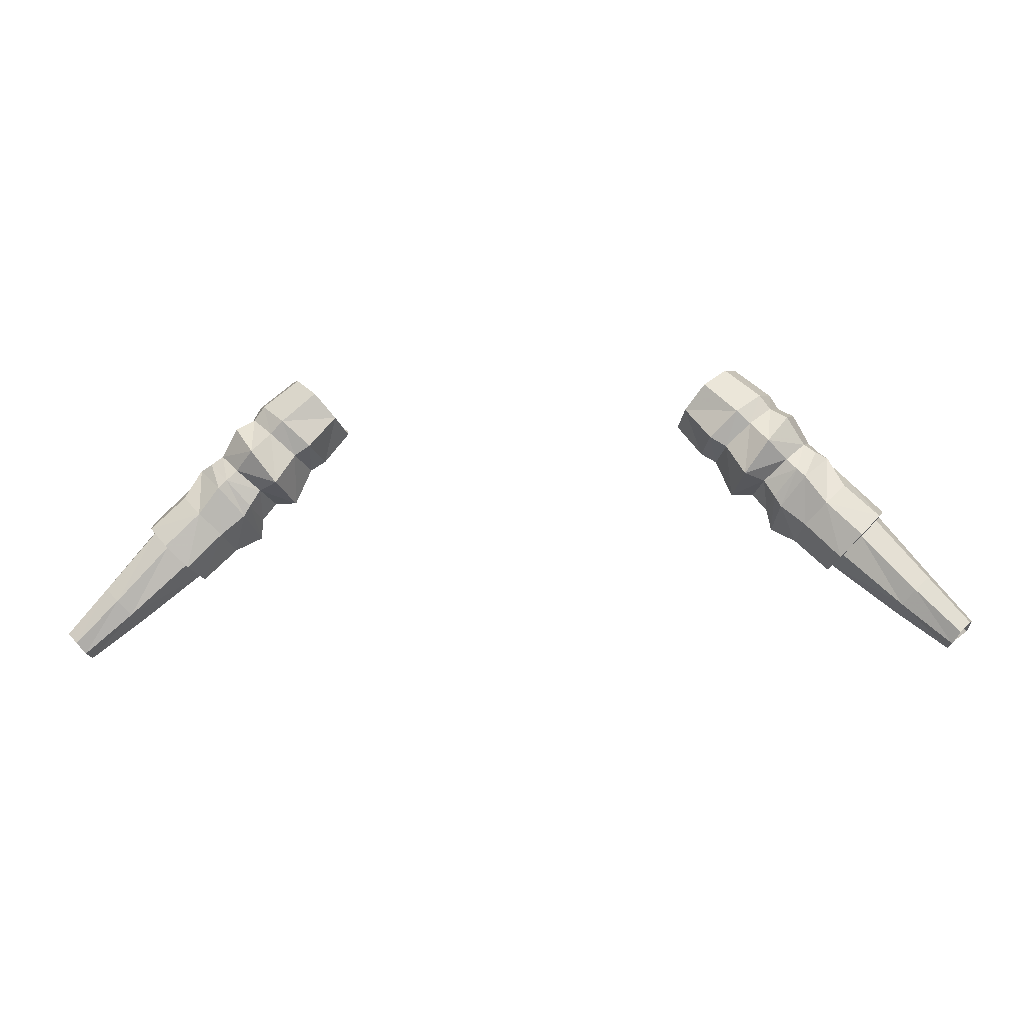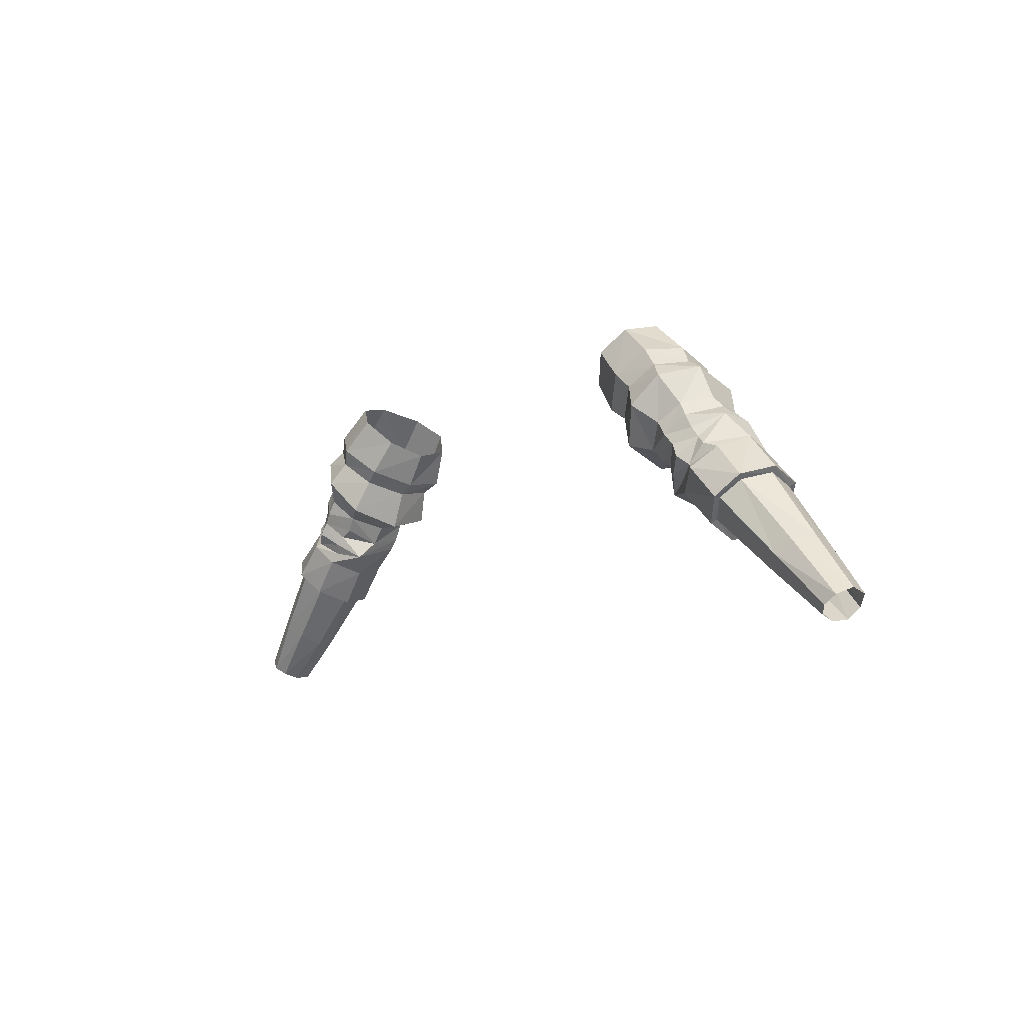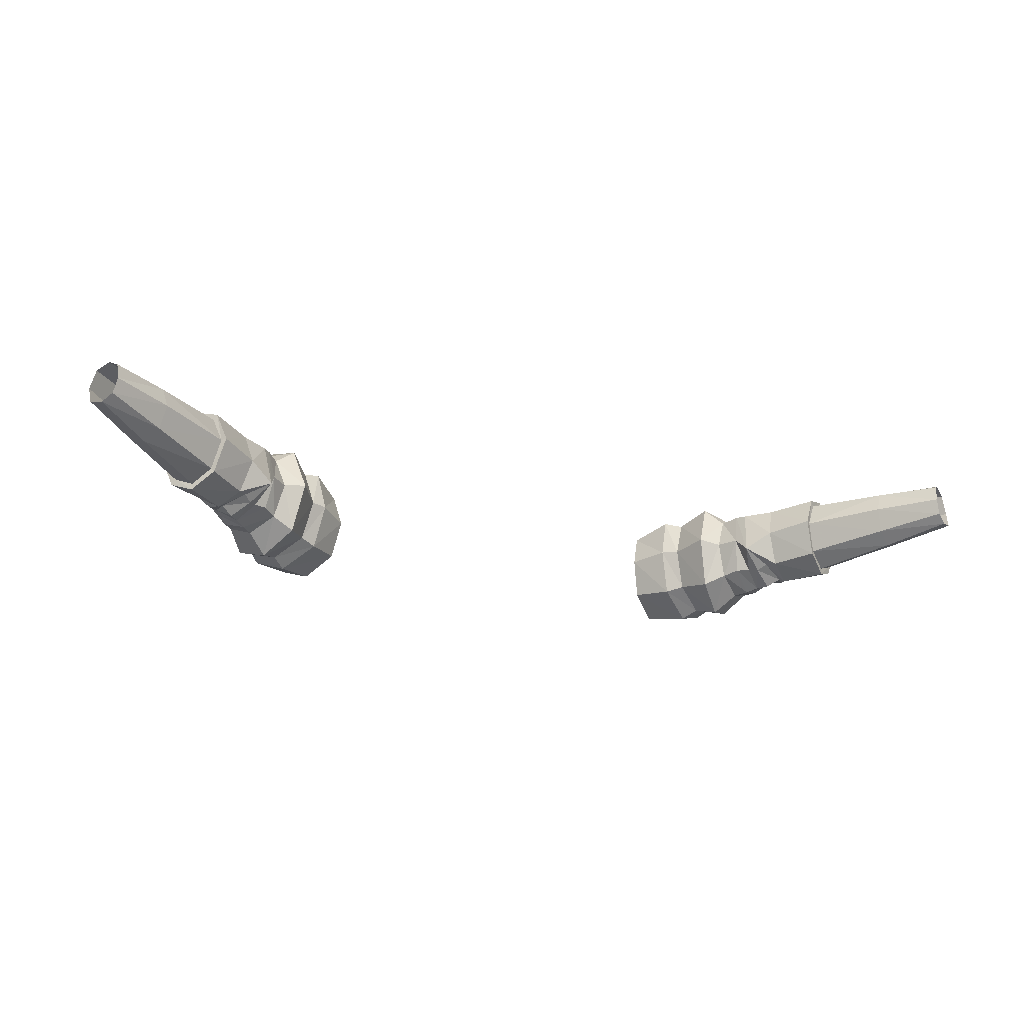
<metadata>
{"format":"obj","ext":"obj","renderer":"f3d","projection":"perspective","resolution":1024,"background":"white","views":[{"elev":-12.0,"azim":5.0,"up":"+Y"},{"elev":-9.1,"azim":-127.3,"up":"+Y"},{"elev":-28.2,"azim":-16.2,"up":"+Z"}]}
</metadata>
<code>
g Sleeves_Part
v -16.93 67.04 -3.216
v -17.99 68.15 -3.807
v -19.77 66.42 -3.854
v -18.68 65.28 -3.092
v -20.85 67.48 -3.158
v -19.01 69.2 -2.869
v -17.75 68.34 -3.618
v -16.55 67.6 -3.067
v -16.17 68.1 -3.282
v -17.13 68.85 -3.945
v -16.72 69.54 -3.821
v -15.8 68.57 -3.118
v -17.94 69.82 -3.164
v -16.72 69.54 -3.821
v -18.4 69.41 -3.263
v -18.58 71.08 -1.879
v -17.56 70.34 -3.252
v -16.24 70.08 -3.926
v -15.15 68.93 -3.052
v -14.53 69.63 -3.188
v -15.72 70.8 -3.888
v -15.8 68.57 -3.118
v -16.82 71.7 -3.324
v -17.26 71.04 -3.4
v -14.85 68.19 -1.308
v -15.12 67.26 -2.271
v -14.53 69.63 -3.188
v -15.15 68.93 -3.052
v -14.07 69.12 -1.255
v -14.53 74.56 0.7519
v -13.16 73.39 1.827
v -13.91 72.74 1.478
v -15.12 73.81 0.5382
v -15.26 75.18 -1.654
v -15.72 74.37 -1.665
v -14.7 74.88 -3.813
v -15.17 74.02 -3.601
v -13.25 76.79 -1.706
v -12.6 76.18 0.4863
v -12.74 76.42 -3.466
v -14.69 71.78 -4.789
v -15.72 70.8 -3.888
v -14.53 69.63 -3.188
v -13.32 69.97 -3.783
v -14.07 69.12 -1.255
v -12.84 69.11 -1.082
v -19.01 69.2 -2.869
v -17.75 68.34 -3.618
v -18.4 69.41 -3.263
v -19.6 69.82 -1.148
v -20.85 67.48 -3.158
v -21.49 67.99 -1.305
v -21.1 67.38 0.4958
v -19.17 69.21 0.4816
v -18.58 71.08 -1.879
v -18.33 70.91 0.01651
v -17.96 71.61 -1.377
v -17.64 71.21 0.3952
v -17.43 72.2 -1.6
v -16.99 71.67 0.3921
v -16.82 71.7 -3.324
v -17.26 71.04 -3.4
v -16.04 73.14 1.03
v -16.58 73.93 -1.677
v -14.89 71.56 2.1
v -15.93 70.65 1.148
v -15.97 73.28 -4.069
v -15.72 70.8 -3.888
v -14.69 71.78 -4.789
v -16.94 69.59 1.388
v -18.08 68.08 1.175
v -15.17 74.02 -3.601
v -16.58 73.93 -1.677
v -15.72 74.37 -1.665
v -16.04 73.14 1.03
v -15.12 73.81 0.5382
v -14.89 71.56 2.1
v -13.91 72.74 1.478
v -16.49 70.04 1.314
v -16.99 71.67 0.3921
v -15.93 70.65 1.148
v -17.64 71.21 0.3952
v -16.94 69.59 1.388
v -15.56 68.07 0.4879
v -15.22 68.64 0.6089
v -14.65 69.55 0.5759
v -16.9 66.99 0.4345
v -18.08 68.08 1.175
v -18.83 65.05 0.5225
v -20 66.22 1.168
v -21.1 67.38 0.4958
v -19.17 69.21 0.4816
v -18.33 70.91 0.01651
v -14.85 68.19 -1.308
v -15.22 68.64 0.6089
v -14.65 69.55 0.5759
v -14.07 69.12 -1.255
v -15.12 67.26 -2.271
v -15.56 68.07 0.4879
v -16.42 66.4 -1.426
v -16.9 66.99 0.4345
v -18.22 64.64 -1.201
v -18.83 65.05 0.5225
v -16.42 66.4 -1.426
v -16.93 67.04 -3.216
v -18.68 65.28 -3.092
v -18.22 64.64 -1.201
v -13.54 69.81 1.484
v -14.65 69.55 0.5759
v -15.93 70.65 1.148
v -14.89 71.56 2.1
v -12.84 69.11 -1.082
v -14.07 69.12 -1.255
v -15.8 68.57 -3.118
v -14.85 68.19 -1.308
v -15.15 68.93 -3.052
v -15.12 67.26 -2.271
v -16.17 68.1 -3.282
v -18.58 71.08 -1.879
v -17.26 71.04 -3.4
v -17.96 71.61 -1.377
v -15.12 67.26 -2.271
v -16.93 67.04 -3.216
v -16.42 66.4 -1.426
v -13.22 73.71 -4.572
v -14.7 74.88 -3.813
v -15.17 74.02 -3.601
v -13.87 72.98 -4.222
v -11.59 72.23 -3.5
v -12.45 71.7 -3.312
v -12.74 76.42 -3.466
v -11.48 75.32 -4.115
v -10.17 73.95 -3.156
v -15.97 73.28 -4.069
v -14.69 71.78 -4.789
v -11.14 71.59 -1.036
v -11.59 72.23 -3.5
v -12.45 71.7 -3.312
v -11.98 71.09 -1.098
v -11.14 71.59 -1.036
v -9.797 73.27 -1.127
v -10.17 73.95 -3.156
v -12.45 71.7 -3.312
v -13.32 69.97 -3.783
v -14.69 71.78 -4.789
v -13.87 72.98 -4.222
v -12.84 69.11 -1.082
v -11.62 72.01 1.341
v -11.14 71.59 -1.036
v -11.98 71.09 -1.098
v -12.53 71.51 1.021
v -10.24 73.79 0.8101
v -9.797 73.27 -1.127
v -13.16 73.39 1.827
v -11.62 72.01 1.341
v -12.53 71.51 1.021
v -13.91 72.74 1.478
v -10.24 73.79 0.8101
v -11.36 75.1 1.475
v -12.6 76.18 0.4863
v -14.53 74.56 0.7519
v -13.54 69.81 1.484
v -14.89 71.56 2.1
v -19.76 66.4 -3.485
v -18.85 65.48 -2.825
v -18.68 65.28 -3.092
v -19.77 66.42 -3.854
v -20.66 67.26 -2.884
v -21.24 67.7 -1.292
v -20.92 67.17 0.2302
v -20 66.2 0.7896
v -20 66.22 1.168
v -19 65.22 0.2601
v -18.83 65.05 0.5225
v -18.47 64.91 -1.193
v -19 65.22 0.2601
v -18.83 65.05 0.5225
v -18.22 64.64 -1.201
v -18.85 65.48 -2.825
v -18.47 64.91 -1.193
v -18.22 64.64 -1.201
v -18.68 65.28 -3.092
v -12.53 71.51 1.021
v -11.98 71.09 -1.098
v -12.84 69.11 -1.082
v -13.54 69.81 1.484
v -22.91 63.1 0.5571
v -22.19 62.37 0.04793
v -24.88 60.14 -0.1469
v -25.32 60.73 0.2789
v -20 66.2 0.7896
v -19 65.22 0.2601
v -20.92 67.17 0.2302
v -23.7 63.9 0.1234
v -25.92 61.3 -0.02435
v -18.47 64.91 -1.193
v -18.85 65.48 -2.825
v -22.16 62.61 -2.353
v -21.87 62.17 -1.088
v -22.19 62.37 0.04793
v -19 65.22 0.2601
v -24.94 60.26 -1.923
v -24.76 60.01 -1.082
v -24.88 60.14 -0.1469
v -20.66 67.26 -2.884
v -21.24 67.7 -1.292
v -24 64.21 -1.187
v -23.64 63.93 -2.487
v -23.7 63.9 0.1234
v -20.92 67.17 0.2302
v -25.92 61.3 -0.02435
v -26.19 61.52 -1.105
v -26.04 61.12 -2.154
v -18.85 65.48 -2.825
v -19.76 66.4 -3.485
v -22.88 63.29 -2.909
v -22.16 62.61 -2.353
v -25.44 60.66 -2.336
v -24.94 60.26 -1.923
v -22.88 63.29 -2.909
v -19.76 66.4 -3.485
v -20.66 67.26 -2.884
v -23.64 63.93 -2.487
v -26.04 61.12 -2.154
v -25.44 60.66 -2.336
v 16.93 67.04 -3.216
v 18.68 65.28 -3.092
v 19.77 66.42 -3.854
v 17.99 68.15 -3.807
v 20.85 67.48 -3.158
v 19.01 69.2 -2.869
v 17.75 68.34 -3.618
v 16.55 67.6 -3.067
v 16.17 68.1 -3.282
v 15.12 67.26 -2.271
v 15.8 68.57 -3.118
v 14.85 68.19 -1.308
v 17.13 68.85 -3.945
v 17.94 69.82 -3.164
v 18.4 69.41 -3.263
v 18.58 71.08 -1.879
v 16.72 69.54 -3.821
v 16.17 68.1 -3.282
v 17.56 70.34 -3.252
v 16.24 70.08 -3.926
v 15.15 68.93 -3.052
v 14.53 69.63 -3.188
v 15.72 70.8 -3.888
v 15.8 68.57 -3.118
v 16.82 71.7 -3.324
v 17.26 71.04 -3.4
v 14.53 69.63 -3.188
v 14.07 69.12 -1.255
v 15.15 68.93 -3.052
v 14.53 74.56 0.7519
v 15.12 73.81 0.5382
v 13.91 72.74 1.478
v 13.16 73.39 1.827
v 15.26 75.18 -1.654
v 15.72 74.37 -1.665
v 14.7 74.88 -3.813
v 15.17 74.02 -3.601
v 13.25 76.79 -1.706
v 12.6 76.18 0.4863
v 12.74 76.42 -3.466
v 14.69 71.78 -4.789
v 13.32 69.97 -3.783
v 14.53 69.63 -3.188
v 15.72 70.8 -3.888
v 14.07 69.12 -1.255
v 12.84 69.11 -1.082
v 17.75 68.34 -3.618
v 19.01 69.2 -2.869
v 18.4 69.41 -3.263
v 19.6 69.82 -1.148
v 20.85 67.48 -3.158
v 21.49 67.99 -1.305
v 21.1 67.38 0.4958
v 19.17 69.21 0.4816
v 18.58 71.08 -1.879
v 18.33 70.91 0.01651
v 17.96 71.61 -1.377
v 17.64 71.21 0.3952
v 17.43 72.2 -1.6
v 16.99 71.67 0.3921
v 16.82 71.7 -3.324
v 17.26 71.04 -3.4
v 16.04 73.14 1.03
v 16.58 73.93 -1.677
v 14.89 71.56 2.1
v 15.93 70.65 1.148
v 15.97 73.28 -4.069
v 15.72 70.8 -3.888
v 14.69 71.78 -4.789
v 16.94 69.59 1.388
v 18.08 68.08 1.175
v 15.17 74.02 -3.601
v 15.72 74.37 -1.665
v 16.58 73.93 -1.677
v 16.04 73.14 1.03
v 15.12 73.81 0.5382
v 14.89 71.56 2.1
v 13.91 72.74 1.478
v 17.64 71.21 0.3952
v 16.94 69.59 1.388
v 16.49 70.04 1.314
v 16.99 71.67 0.3921
v 15.93 70.65 1.148
v 15.56 68.07 0.4879
v 15.22 68.64 0.6089
v 14.65 69.55 0.5759
v 16.9 66.99 0.4345
v 18.08 68.08 1.175
v 18.83 65.04 0.5225
v 20 66.22 1.168
v 21.1 67.38 0.4958
v 19.17 69.21 0.4816
v 18.33 70.91 0.01651
v 14.85 68.19 -1.308
v 14.07 69.12 -1.255
v 14.65 69.55 0.5759
v 15.22 68.64 0.6089
v 15.12 67.26 -2.271
v 15.56 68.07 0.4879
v 16.42 66.4 -1.426
v 16.9 66.99 0.4345
v 18.22 64.64 -1.201
v 18.83 65.04 0.5225
v 16.42 66.4 -1.426
v 18.22 64.64 -1.201
v 18.68 65.28 -3.092
v 16.93 67.04 -3.216
v 13.54 69.81 1.484
v 14.89 71.56 2.1
v 15.93 70.65 1.148
v 14.65 69.55 0.5759
v 12.84 69.11 -1.082
v 14.07 69.12 -1.255
v 14.85 68.19 -1.308
v 15.8 68.57 -3.118
v 15.15 68.93 -3.052
v 17.26 71.04 -3.4
v 18.58 71.08 -1.879
v 17.96 71.61 -1.377
v 15.12 67.26 -2.271
v 16.93 67.04 -3.216
v 15.12 67.26 -2.271
v 16.42 66.4 -1.426
v 13.22 73.71 -4.572
v 13.87 72.98 -4.222
v 15.17 74.02 -3.601
v 14.7 74.88 -3.813
v 11.59 72.23 -3.5
v 12.45 71.7 -3.312
v 12.74 76.42 -3.466
v 11.48 75.32 -4.115
v 10.17 73.95 -3.156
v 15.97 73.28 -4.069
v 14.69 71.78 -4.789
v 11.14 71.59 -1.036
v 11.98 71.09 -1.098
v 12.45 71.7 -3.312
v 11.59 72.23 -3.5
v 9.797 73.27 -1.127
v 10.17 73.95 -3.156
v 13.32 69.97 -3.783
v 14.69 71.78 -4.789
v 13.87 72.98 -4.222
v 12.84 69.11 -1.082
v 11.62 72.01 1.341
v 12.53 71.51 1.021
v 11.98 71.09 -1.098
v 11.14 71.59 -1.036
v 10.24 73.79 0.8101
v 9.797 73.27 -1.127
v 13.16 73.39 1.827
v 13.91 72.74 1.478
v 12.53 71.51 1.021
v 11.62 72.01 1.341
v 10.24 73.79 0.8101
v 11.36 75.1 1.475
v 12.6 76.18 0.4863
v 14.53 74.56 0.7519
v 13.54 69.81 1.484
v 14.89 71.56 2.1
v 19.76 66.4 -3.485
v 19.77 66.42 -3.854
v 18.68 65.28 -3.092
v 18.85 65.48 -2.825
v 20.66 67.26 -2.884
v 21.24 67.7 -1.292
v 20.92 67.17 0.2302
v 20 66.2 0.7896
v 20 66.22 1.168
v 19 65.22 0.2601
v 18.83 65.04 0.5225
v 18.47 64.91 -1.193
v 18.22 64.64 -1.201
v 18.83 65.04 0.5225
v 19 65.22 0.2601
v 18.85 65.48 -2.825
v 18.68 65.28 -3.092
v 18.22 64.64 -1.201
v 18.47 64.91 -1.193
v 12.53 71.51 1.021
v 13.54 69.81 1.484
v 12.84 69.11 -1.082
v 11.98 71.09 -1.098
v 22.91 63.1 0.5571
v 25.32 60.73 0.2789
v 24.88 60.14 -0.1469
v 22.19 62.37 0.04793
v 20 66.2 0.7896
v 19 65.22 0.2601
v 20.92 67.17 0.2302
v 23.7 63.9 0.1234
v 25.92 61.3 -0.02435
v 18.47 64.91 -1.193
v 21.87 62.17 -1.088
v 22.16 62.61 -2.353
v 18.85 65.48 -2.825
v 22.19 62.37 0.04793
v 19 65.22 0.2601
v 24.94 60.26 -1.923
v 24.76 60.01 -1.082
v 24.88 60.14 -0.1469
v 20.66 67.26 -2.884
v 23.64 63.93 -2.487
v 24 64.21 -1.187
v 21.24 67.7 -1.292
v 23.7 63.9 0.1234
v 20.92 67.17 0.2302
v 25.92 61.3 -0.02435
v 26.19 61.52 -1.105
v 26.04 61.12 -2.154
v 18.85 65.48 -2.825
v 22.16 62.61 -2.353
v 22.88 63.29 -2.909
v 19.76 66.4 -3.485
v 25.44 60.66 -2.336
v 24.94 60.26 -1.923
v 22.88 63.29 -2.909
v 23.64 63.93 -2.487
v 20.66 67.26 -2.884
v 19.76 66.4 -3.485
v 26.04 61.12 -2.154
v 25.44 60.66 -2.336
g Sleeves_Part_0
f 3 2 1
f 4 3 1
f 2 3 5
f 6 2 5
f 2 6 7
f 2 7 8
f 1 2 8
f 8 7 9
f 7 10 9
f 10 11 9
f 11 12 9
f 7 13 10
f 13 14 10
f 7 15 13
f 15 16 13
f 14 13 17
f 13 16 17
f 18 14 17
f 19 14 18
f 20 19 18
f 21 20 18
f 22 14 19
f 23 21 18
f 24 23 18
f 24 18 17
f 16 24 17
f 26 12 25
f 25 28 27
f 29 25 27
f 32 31 30
f 33 32 30
f 33 30 34
f 35 33 34
f 35 34 36
f 37 35 36
f 38 34 30
f 39 38 30
f 34 38 40
f 36 34 40
f 43 42 41
f 44 43 41
f 45 43 44
f 46 45 44
f 49 48 47
f 47 50 49
f 50 47 51
f 52 50 51
f 52 53 50
f 53 54 50
f 50 55 49
f 50 54 55
f 55 54 56
f 57 55 56
f 58 57 56
f 59 57 58
f 60 59 58
f 59 61 57
f 61 62 57
f 59 60 63
f 64 59 63
f 61 59 64
f 63 60 65
f 60 66 65
f 67 61 64
f 68 61 67
f 69 68 67
f 58 56 70
f 56 71 70
f 67 73 72
f 73 74 72
f 73 75 74
f 75 76 74
f 75 77 76
f 77 78 76
f 81 80 79
f 80 82 79
f 82 83 79
f 79 83 84
f 85 79 84
f 79 85 86
f 81 79 86
f 87 84 83
f 88 87 83
f 89 87 88
f 90 89 88
f 90 88 91
f 88 92 91
f 92 88 93
f 96 95 94
f 97 96 94
f 94 95 98
f 95 99 98
f 100 98 99
f 101 100 99
f 102 100 101
f 103 102 101
f 106 105 104
f 107 106 104
f 110 109 108
f 111 110 108
f 108 109 112
f 109 113 112
f 116 115 114
f 118 12 117
f 8 118 117
f 8 117 1
f 121 120 119
f 124 123 122
f 127 126 125
f 128 127 125
f 128 125 129
f 130 128 129
f 126 131 125
f 131 132 125
f 133 129 125
f 132 133 125
f 134 127 128
f 135 134 128
f 138 137 136
f 139 138 136
f 141 140 137
f 142 141 137
f 144 143 139
f 144 145 143
f 145 146 143
f 147 144 139
f 150 149 148
f 151 150 148
f 152 148 149
f 153 152 149
f 156 155 154
f 157 156 154
f 155 158 154
f 158 159 154
f 159 160 154
f 160 161 154
f 162 156 157
f 163 162 157
f 166 165 164
f 167 166 164
f 167 164 168
f 51 167 168
f 51 168 169
f 52 51 169
f 52 169 170
f 53 52 170
f 53 170 171
f 172 53 171
f 172 171 173
f 174 172 173
f 177 176 175
f 178 177 175
f 181 180 179
f 182 181 179
f 185 184 183
f 186 185 183
f 189 188 187
f 190 189 187
f 191 187 188
f 192 191 188
f 187 191 193
f 194 187 193
f 190 187 194
f 195 190 194
f 198 197 196
f 199 198 196
f 199 196 200
f 196 201 200
f 202 198 199
f 203 202 199
f 203 199 200
f 204 203 200
f 207 206 205
f 208 207 205
f 207 209 206
f 209 210 206
f 211 209 207
f 212 211 207
f 212 207 208
f 213 212 208
f 216 215 214
f 217 216 214
f 218 216 217
f 219 218 217
f 222 221 220
f 223 222 220
f 224 223 220
f 225 224 220
f 228 227 226
f 229 228 226
f 228 229 230
f 229 231 230
f 229 232 231
f 229 226 233
f 232 229 233
f 232 233 234
f 233 235 234
f 235 236 234
f 235 237 236
f 238 232 234
f 232 238 239
f 232 239 240
f 239 241 240
f 238 242 239
f 242 238 243
f 236 242 243
f 244 239 242
f 239 244 241
f 245 244 242
f 245 242 246
f 247 245 246
f 248 245 247
f 249 246 242
f 248 250 245
f 250 251 245
f 251 244 245
f 244 251 241
f 237 253 252
f 254 237 252
f 257 256 255
f 258 257 255
f 255 256 259
f 256 260 259
f 259 260 261
f 260 262 261
f 259 263 255
f 263 264 255
f 259 261 265
f 263 259 265
f 268 267 266
f 269 268 266
f 268 270 267
f 270 271 267
f 274 273 272
f 275 273 274
f 273 275 276
f 275 277 276
f 278 277 275
f 279 278 275
f 280 275 274
f 275 280 279
f 281 279 280
f 282 281 280
f 283 281 282
f 282 284 283
f 284 285 283
f 286 284 282
f 287 286 282
f 285 284 288
f 284 289 288
f 284 286 289
f 285 288 290
f 291 285 290
f 286 292 289
f 286 293 292
f 293 294 292
f 283 295 281
f 295 296 281
f 289 292 297
f 298 289 297
f 300 299 298
f 301 300 298
f 302 300 301
f 303 302 301
f 306 305 304
f 307 306 304
f 308 306 307
f 305 306 309
f 306 310 309
f 306 308 311
f 310 306 311
f 309 312 305
f 312 313 305
f 312 314 313
f 314 315 313
f 313 315 316
f 317 313 316
f 317 318 313
f 321 320 319
f 322 321 319
f 322 319 323
f 324 322 323
f 323 325 324
f 325 326 324
f 325 327 326
f 327 328 326
f 331 330 329
f 332 331 329
f 335 334 333
f 336 335 333
f 336 333 337
f 338 336 337
f 341 340 339
f 344 343 342
f 233 226 345
f 348 347 346
f 351 350 349
f 352 351 349
f 349 350 353
f 350 354 353
f 355 352 349
f 356 355 349
f 357 356 349
f 353 357 349
f 351 358 350
f 358 359 350
f 362 361 360
f 363 362 360
f 360 364 363
f 364 365 363
f 362 366 361
f 367 366 362
f 368 367 362
f 366 369 361
f 372 371 370
f 373 372 370
f 370 374 373
f 374 375 373
f 378 377 376
f 379 378 376
f 380 379 376
f 381 380 376
f 382 381 376
f 383 382 376
f 378 384 377
f 384 385 377
f 388 387 386
f 389 388 386
f 386 387 390
f 387 276 390
f 390 276 391
f 276 277 391
f 391 277 392
f 277 278 392
f 392 278 393
f 278 394 393
f 393 394 395
f 394 396 395
f 399 398 397
f 400 399 397
f 403 402 401
f 404 403 401
f 407 406 405
f 408 407 405
f 411 410 409
f 412 411 409
f 409 413 412
f 413 414 412
f 413 409 415
f 409 416 415
f 409 410 416
f 410 417 416
f 420 419 418
f 421 420 418
f 418 419 422
f 423 418 422
f 420 424 419
f 424 425 419
f 419 425 422
f 425 426 422
f 429 428 427
f 430 429 427
f 431 429 430
f 432 431 430
f 431 433 429
f 433 434 429
f 429 434 428
f 434 435 428
f 438 437 436
f 439 438 436
f 438 440 437
f 440 441 437
f 444 443 442
f 445 444 442
f 443 446 442
f 446 447 442

</code>
